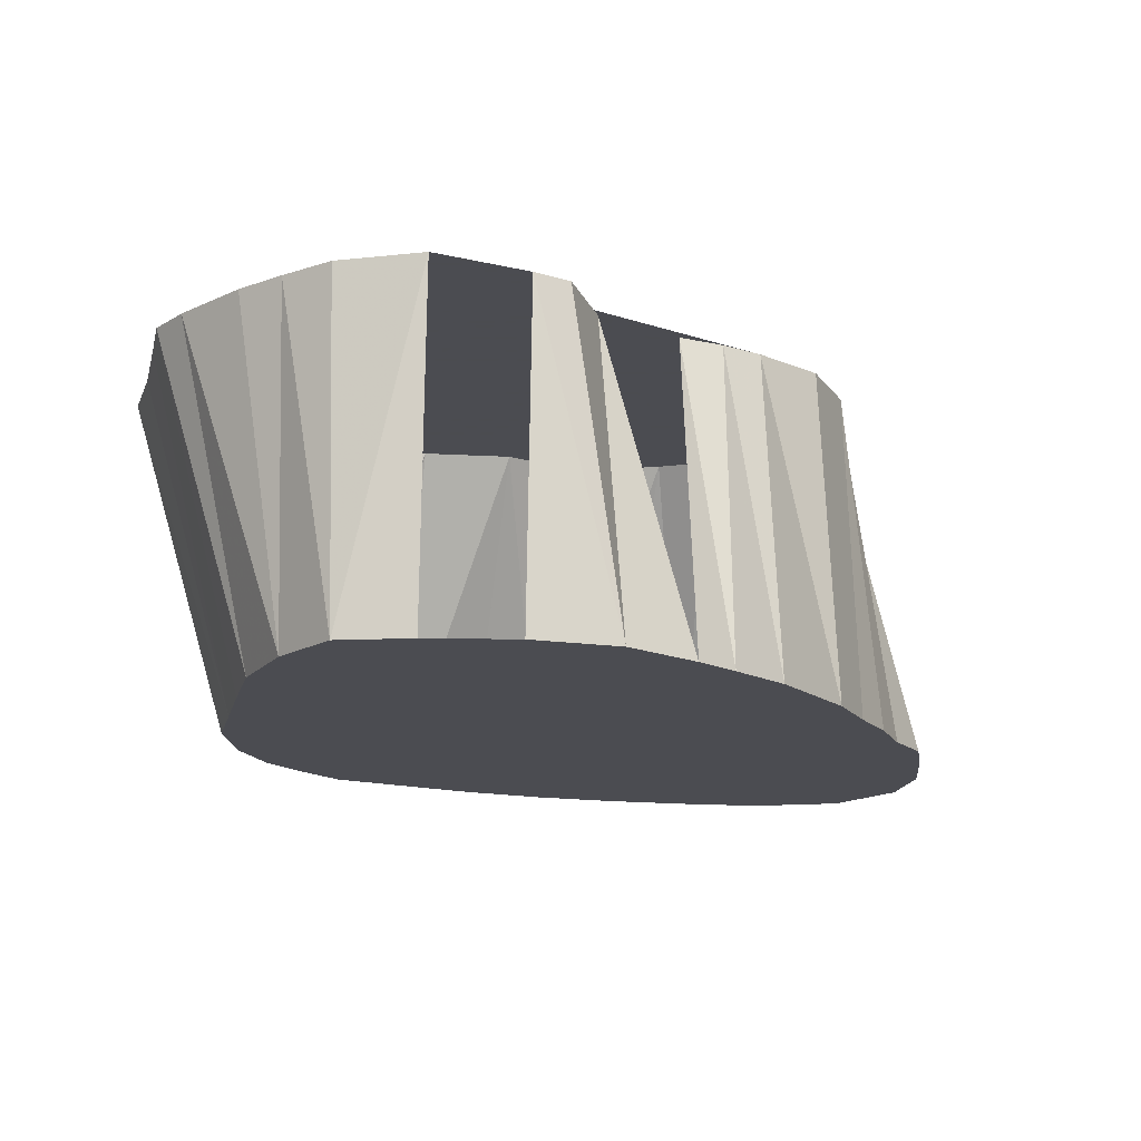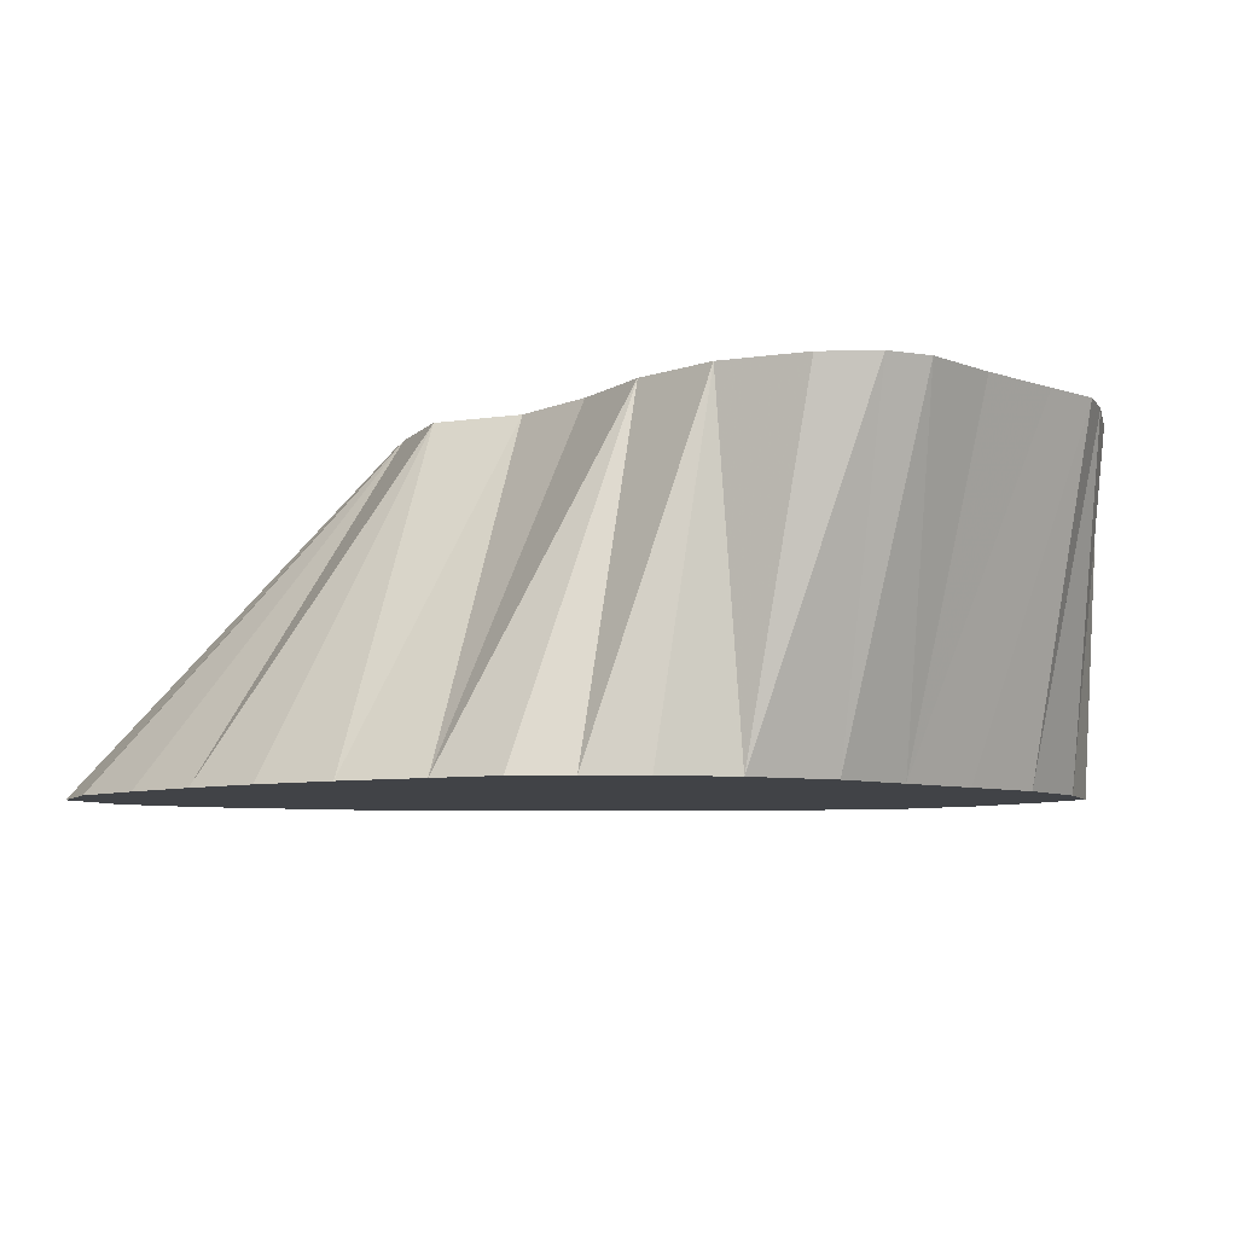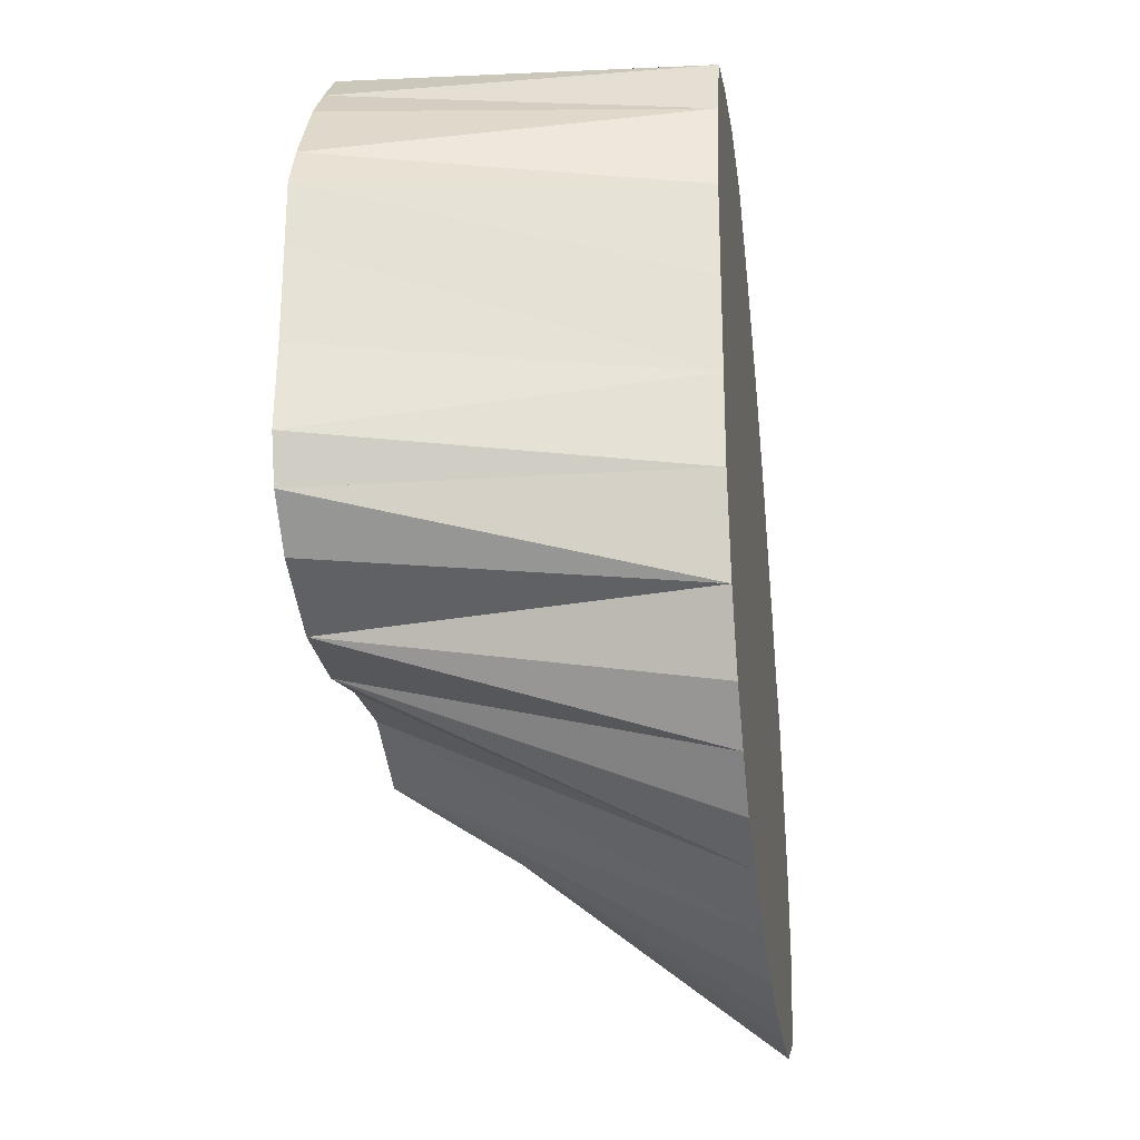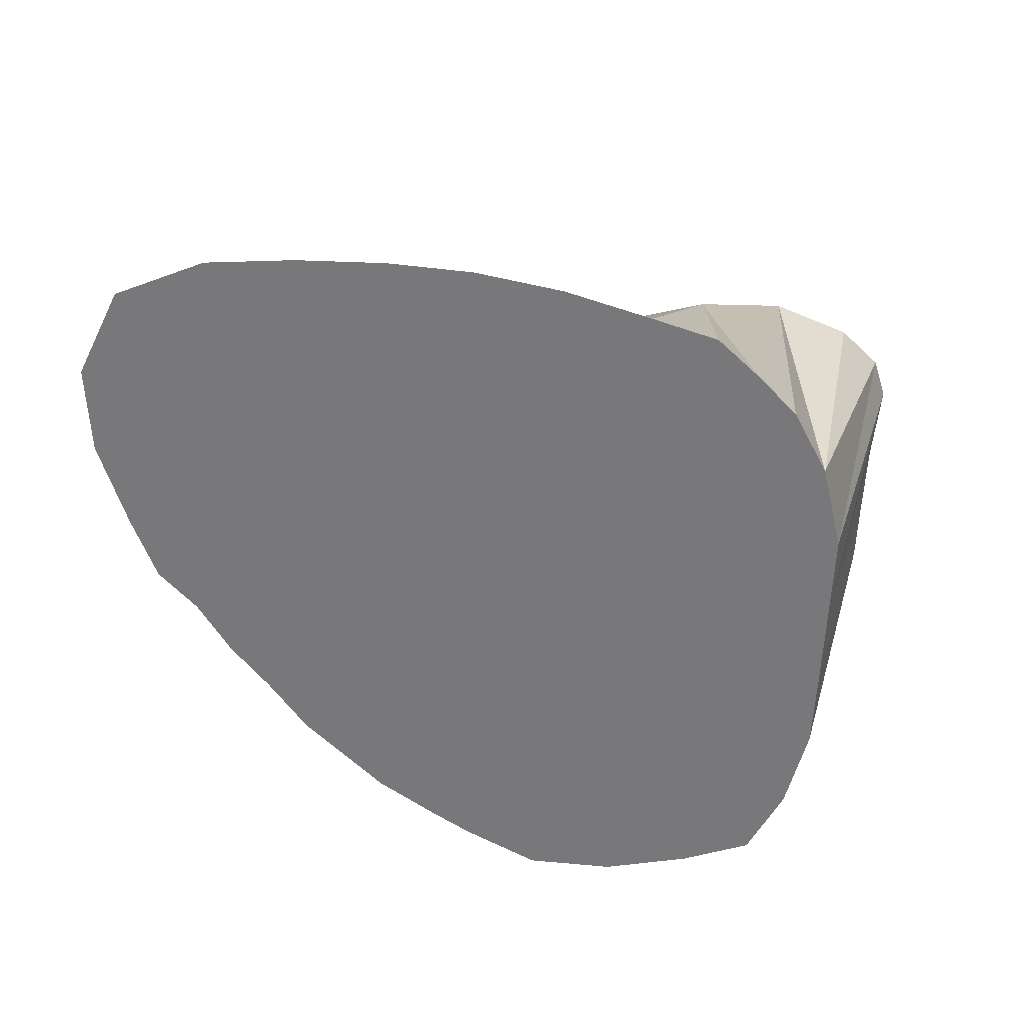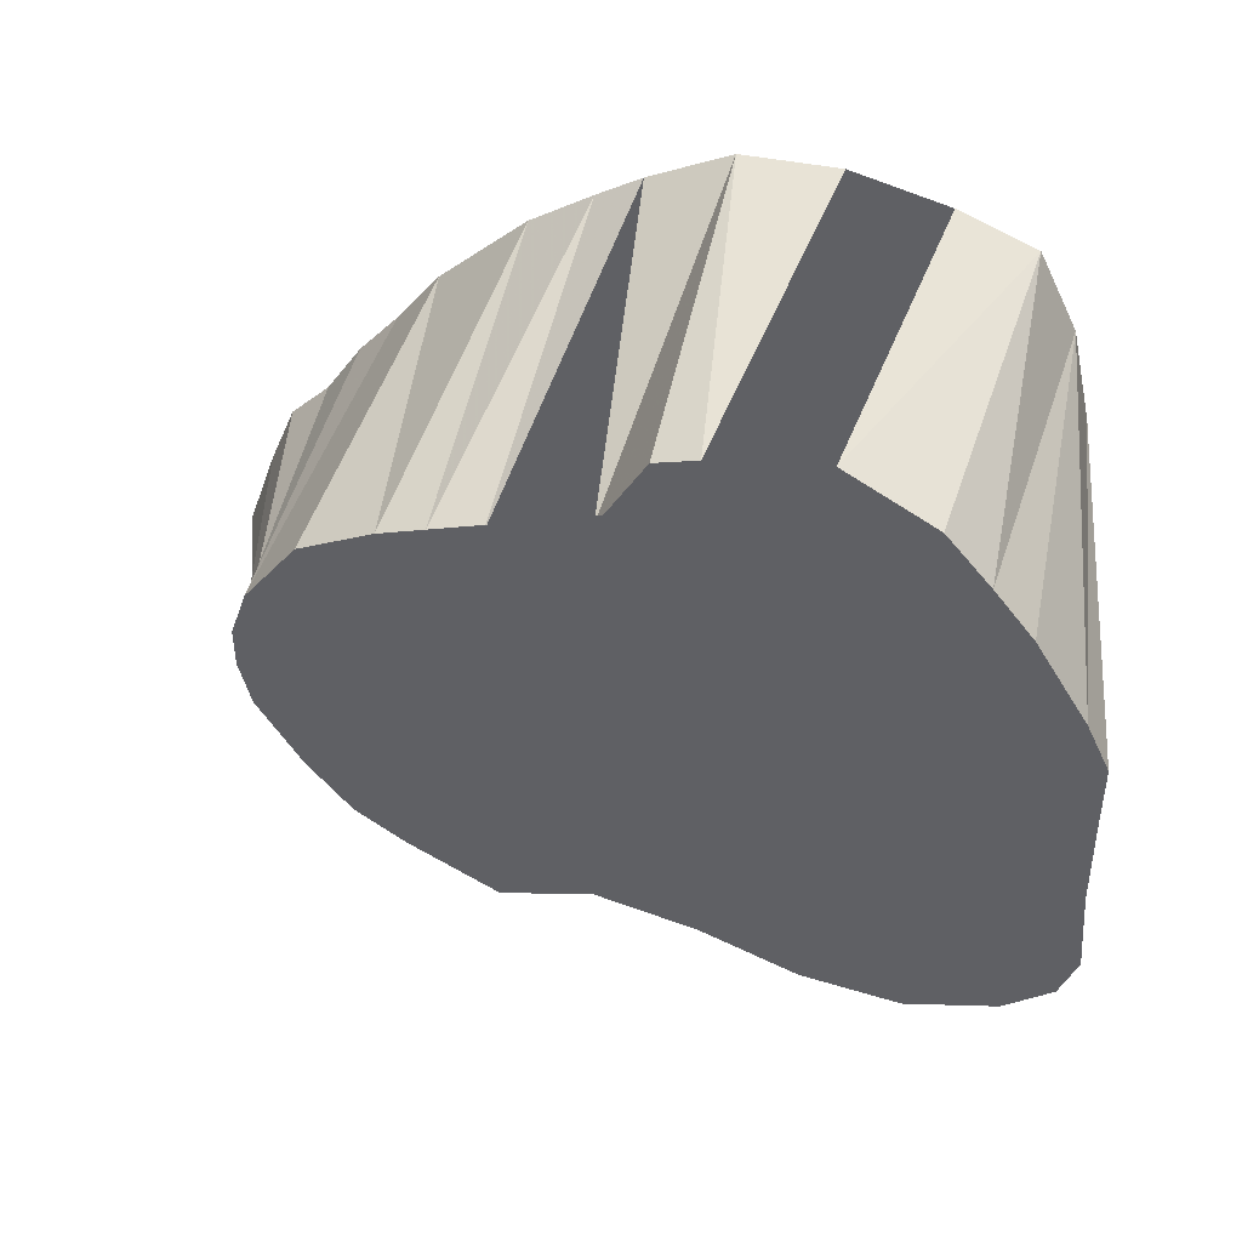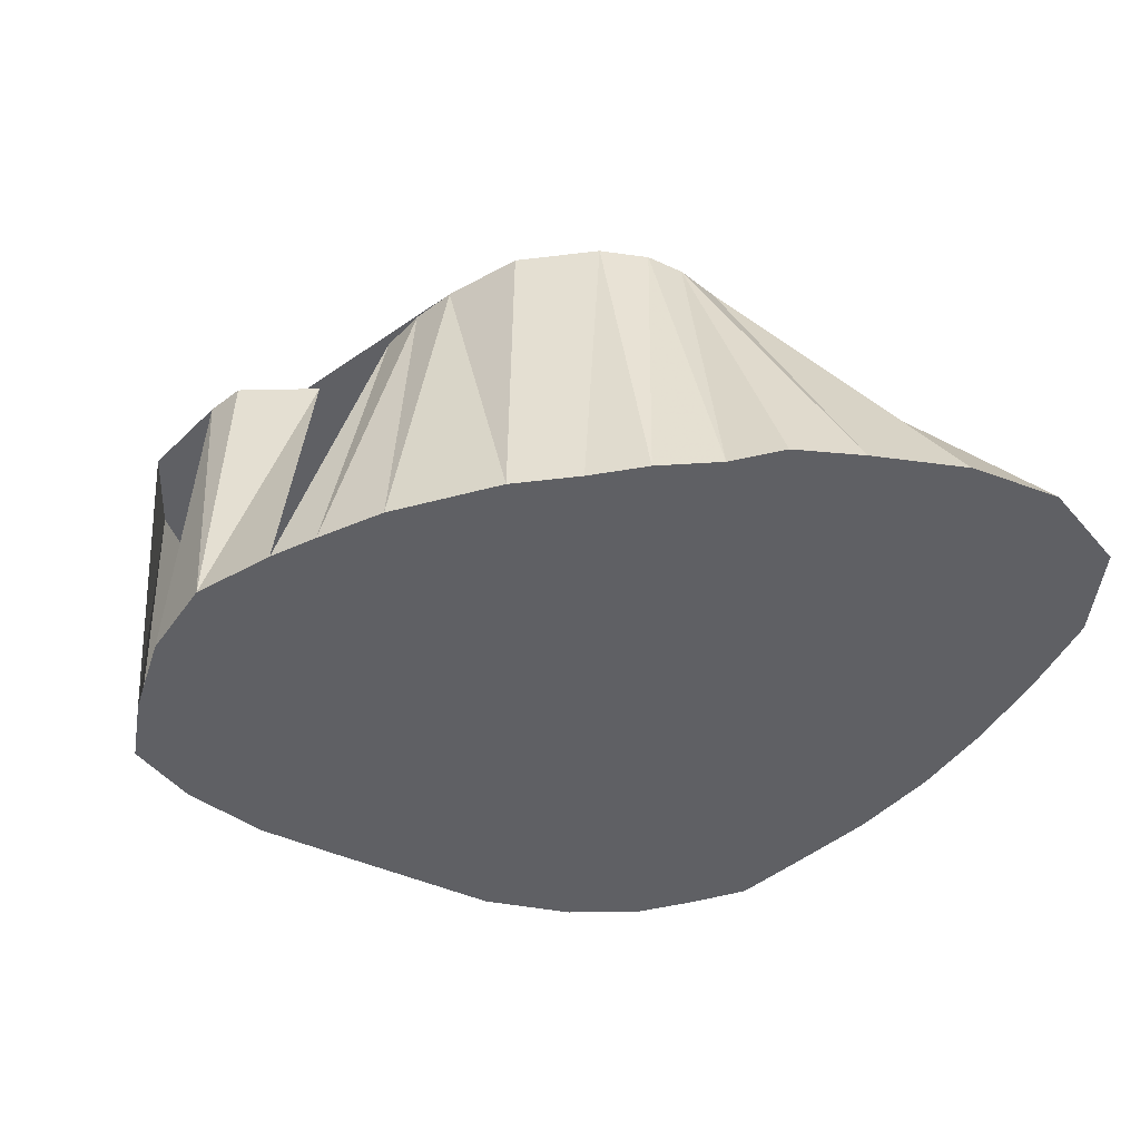
<metadata>
{"format":"obj","ext":"obj","renderer":"f3d","projection":"perspective","resolution":1024,"background":"white","views":[{"elev":-15.3,"azim":167.1,"up":"+Z"},{"elev":-6.9,"azim":45.7,"up":"+Z"},{"elev":-25.0,"azim":97.7,"up":"+Y"},{"elev":-57.6,"azim":-2.1,"up":"+Z"},{"elev":45.8,"azim":19.0,"up":"+Y"},{"elev":-44.2,"azim":-118.2,"up":"+Z"}]}
</metadata>
<code>
v 491.9 668.1 -95.07
v 470.6 657.8 -95.07
v 413 584.4 -145.1
v 414.1 597.5 -145.1
v 418.8 571.3 -145.1
v 542.5 636.2 -95.07
v 439.8 638.1 -95.07
v 418.6 610.6 -145.1
v 422.5 620.2 -145.1
v 527.5 667.9 -95.07
v 483.8 568.5 -145.1
v 433.4 634.4 -145.1
v 431.9 565.9 -145.1
v 428.2 626.2 -145.1
v 445 565 -145.1
v 496.9 572.5 -145.1
v 439.2 641.2 -145.1
v 466.2 667.5 -145.1
v 445.3 649.6 -145.1
v 457.5 653.9 -95.07
v 458.1 565 -145.1
v 532.6 661.9 -95.07
v 520.4 672.9 -145.1
v 510 676.4 -145.1
v 457.6 661.5 -145.1
v 445.1 610.3 -95.07
v 470.6 566 -145.1
v 437.5 625.6 -95.07
v 513.3 581.5 -145.1
v 472.5 671.6 -145.1
v 483.8 677.7 -145.1
v 528.8 610.6 -145.1
v 528.6 649.4 -145.1
v 496.9 678.8 -145.1
v 506.9 575.6 -145.1
v 521.7 674.2 -95.07
v 510 594.8 -95.07
v 463.8 656.2 -95.07
v 519.6 587.7 -145.1
v 525.7 662.5 -145.1
v 525.1 597.5 -145.1
v 528.8 623.1 -145.1
v 528.8 636.2 -145.1
v 437.5 631.2 -95.07
v 439.1 619.4 -95.07
v 539.5 651.2 -95.07
v 447.2 648.2 -95.07
v 451.2 603.8 -95.07
v 458.1 600 -95.07
v 470.6 594.9 -95.07
v 483.2 599.7 -95.07
v 495.6 676.4 -95.07
v 496.9 598.2 -95.07
v 483.8 663.4 -95.07
v 490 674.4 -95.07
v 510 679.9 -95.07
v 523.1 594.6 -95.07
v 535 599.3 -95.07
v 543.5 611.2 -95.07
v 541.2 605 -95.07
v 542.6 623.1 -95.07
v 542.5 645 -95.07
f 26 4 3
f 26 5 3
f 48 5 3
f 45 8 4
f 5 13 48
f 28 9 8
f 45 9 8
f 26 14 9
f 28 14 9
f 45 14 9
f 48 14 9
f 11 16 51
f 50 27 11
f 51 27 11
f 28 14 12
f 44 14 12
f 45 14 12
f 7 17 12
f 44 17 12
f 48 15 13
f 49 15 13
f 15 21 49
f 37 35 16
f 53 35 16
f 7 19 17
f 17 19 47
f 2 25 18
f 18 25 38
f 2 30 18
f 20 25 19
f 21 27 49
f 50 27 21
f 36 24 23
f 23 24 56
f 10 40 23
f 37 35 29
f 29 35 53
f 29 39 37
f 29 39 57
f 54 31 30
f 1 34 31
f 52 34 31
f 55 34 31
f 58 41 32
f 60 41 32
f 32 42 59
f 32 42 61
f 22 40 33
f 46 40 33
f 62 43 33
f 39 41 57
f 42 43 6
f 31 52 1
f 34 52 1
f 31 54 1
f 31 55 1
f 34 55 1
f 25 20 2
f 18 38 2
f 25 38 2
f 6 61 42
f 43 62 6
f 12 44 7
f 17 44 7
f 17 47 7
f 7 47 19
f 10 22 40
f 23 36 10
f 25 38 20
f 19 47 20
f 33 46 22
f 40 46 22
f 26 45 4
f 9 45 26
f 14 45 26
f 26 48 3
f 26 48 5
f 26 48 9
f 14 48 26
f 12 44 28
f 14 44 28
f 8 45 28
f 9 45 28
f 28 45 12
f 14 45 28
f 23 56 36
f 36 56 24
f 16 53 37
f 29 53 37
f 35 53 37
f 29 57 37
f 39 57 37
f 46 62 33
f 48 49 13
f 48 49 15
f 49 50 21
f 27 50 49
f 11 51 50
f 27 51 50
f 16 53 51
f 31 55 52
f 34 55 52
f 31 55 54
f 41 58 57
f 32 60 58
f 41 60 58
f 59 60 32
f 32 61 59
f 42 61 59
f 4 8 3
f 3 13 5
f 8 9 3
f 9 14 3
f 3 16 11
f 11 27 3
f 3 14 12
f 12 17 3
f 3 15 13
f 3 21 15
f 3 35 16
f 17 19 3
f 3 25 18
f 18 30 3
f 19 25 3
f 3 27 21
f 3 24 23
f 23 40 3
f 3 34 24
f 29 35 3
f 3 39 29
f 30 31 3
f 31 34 3
f 32 41 3
f 3 42 32
f 3 40 33
f 33 43 3
f 3 41 39
f 3 43 42
f 2 20 1
f 1 38 2
f 1 61 6
f 6 62 1
f 7 44 1
f 1 47 7
f 1 22 10
f 10 36 1
f 20 38 1
f 20 47 1
f 1 46 22
f 1 45 26
f 26 48 1
f 1 44 28
f 28 45 1
f 36 56 1
f 1 53 37
f 37 57 1
f 1 62 46
f 48 49 1
f 49 50 1
f 50 51 1
f 51 53 1
f 1 55 52
f 1 56 52
f 54 55 1
f 57 58 1
f 58 60 1
f 1 60 59
f 59 61 1

</code>
